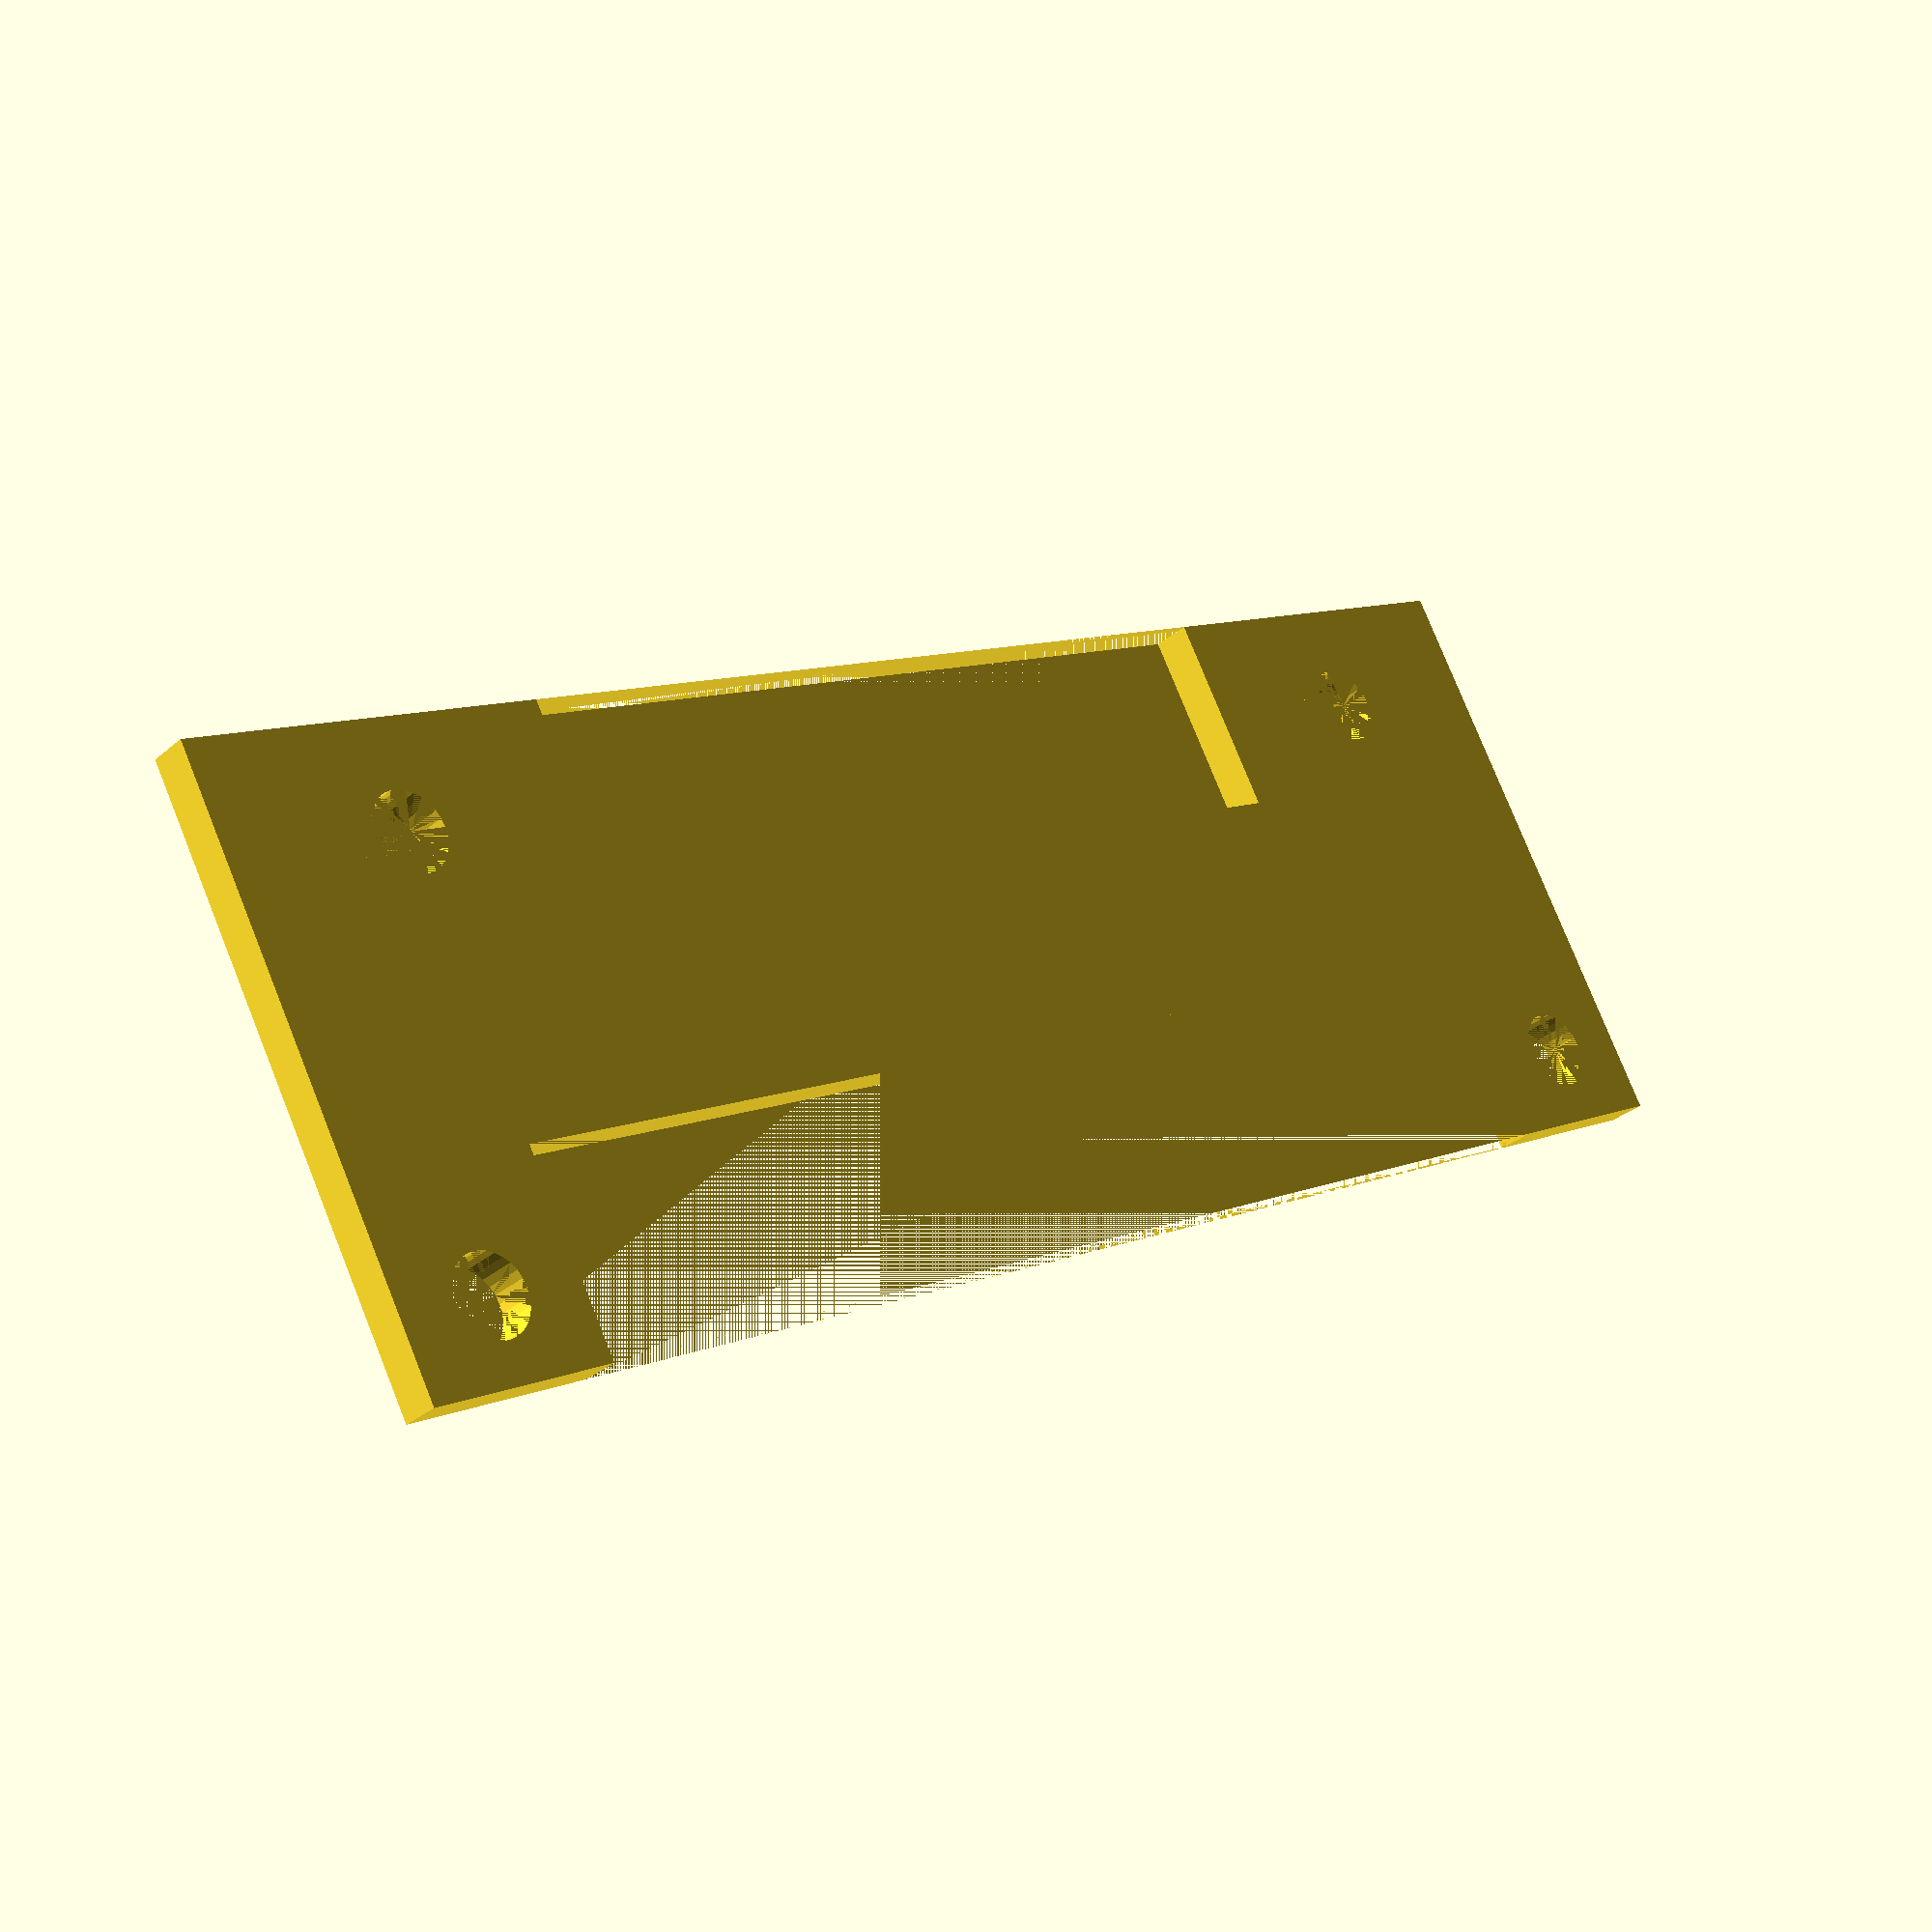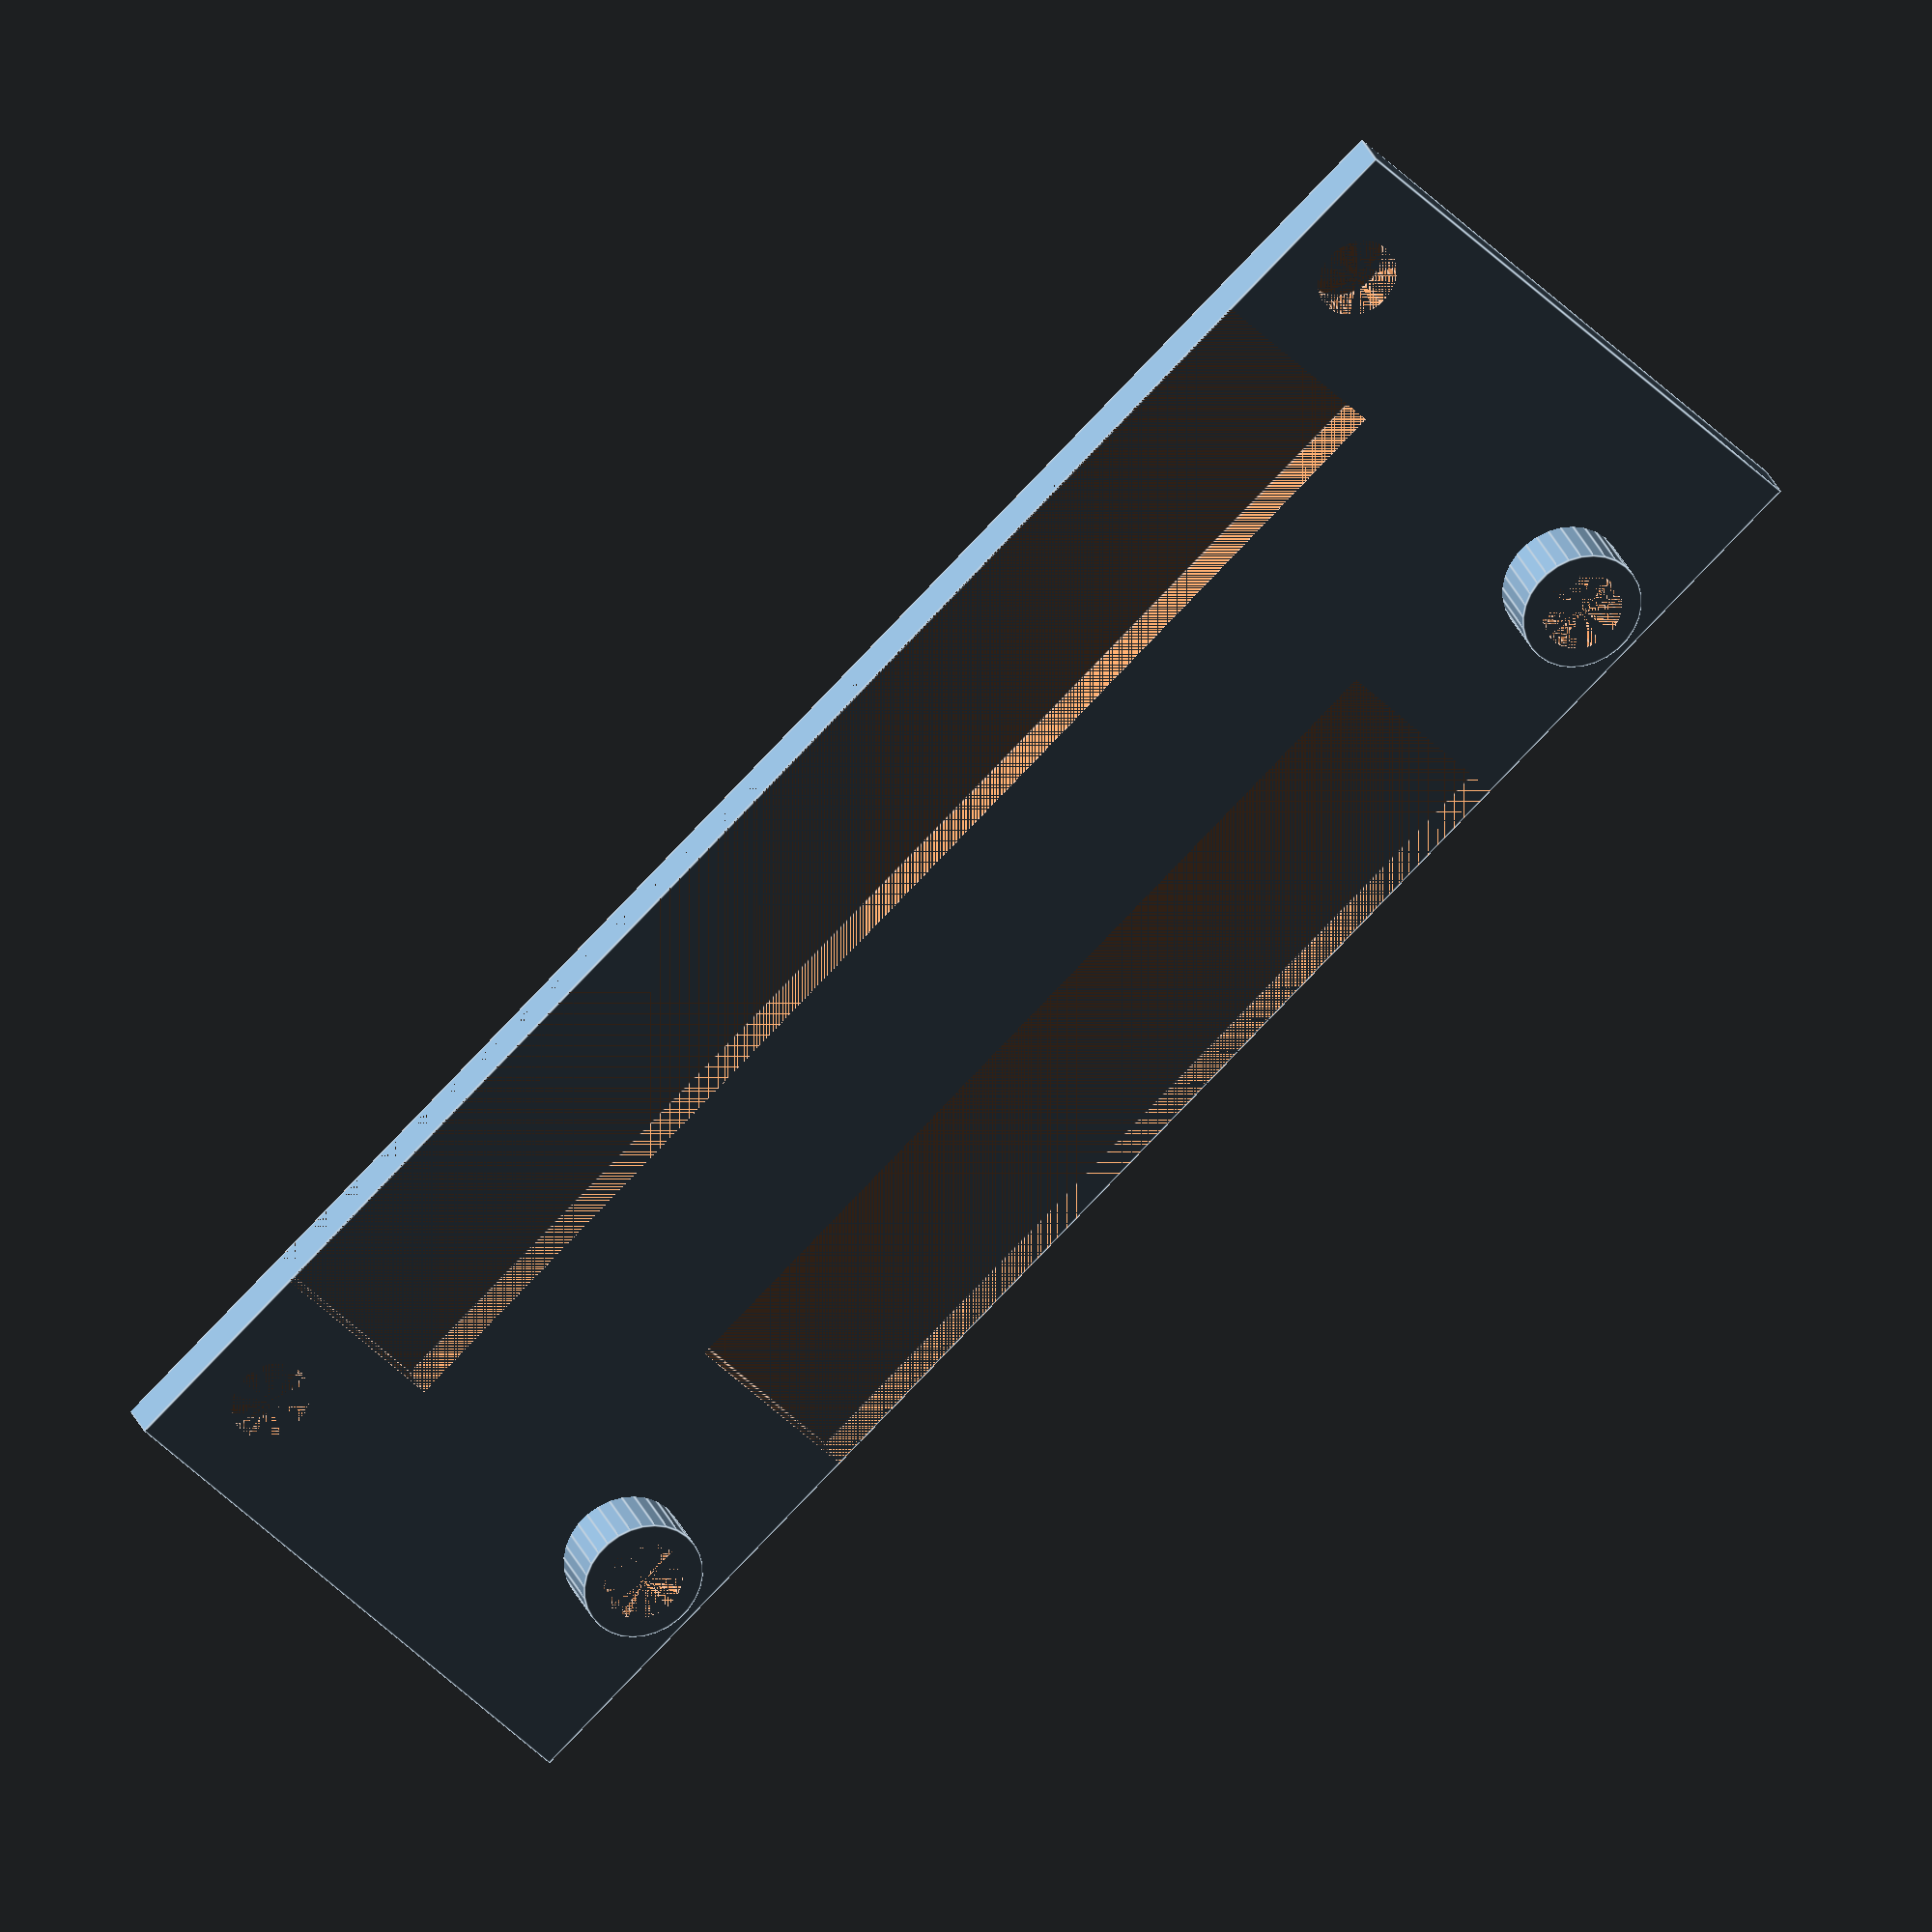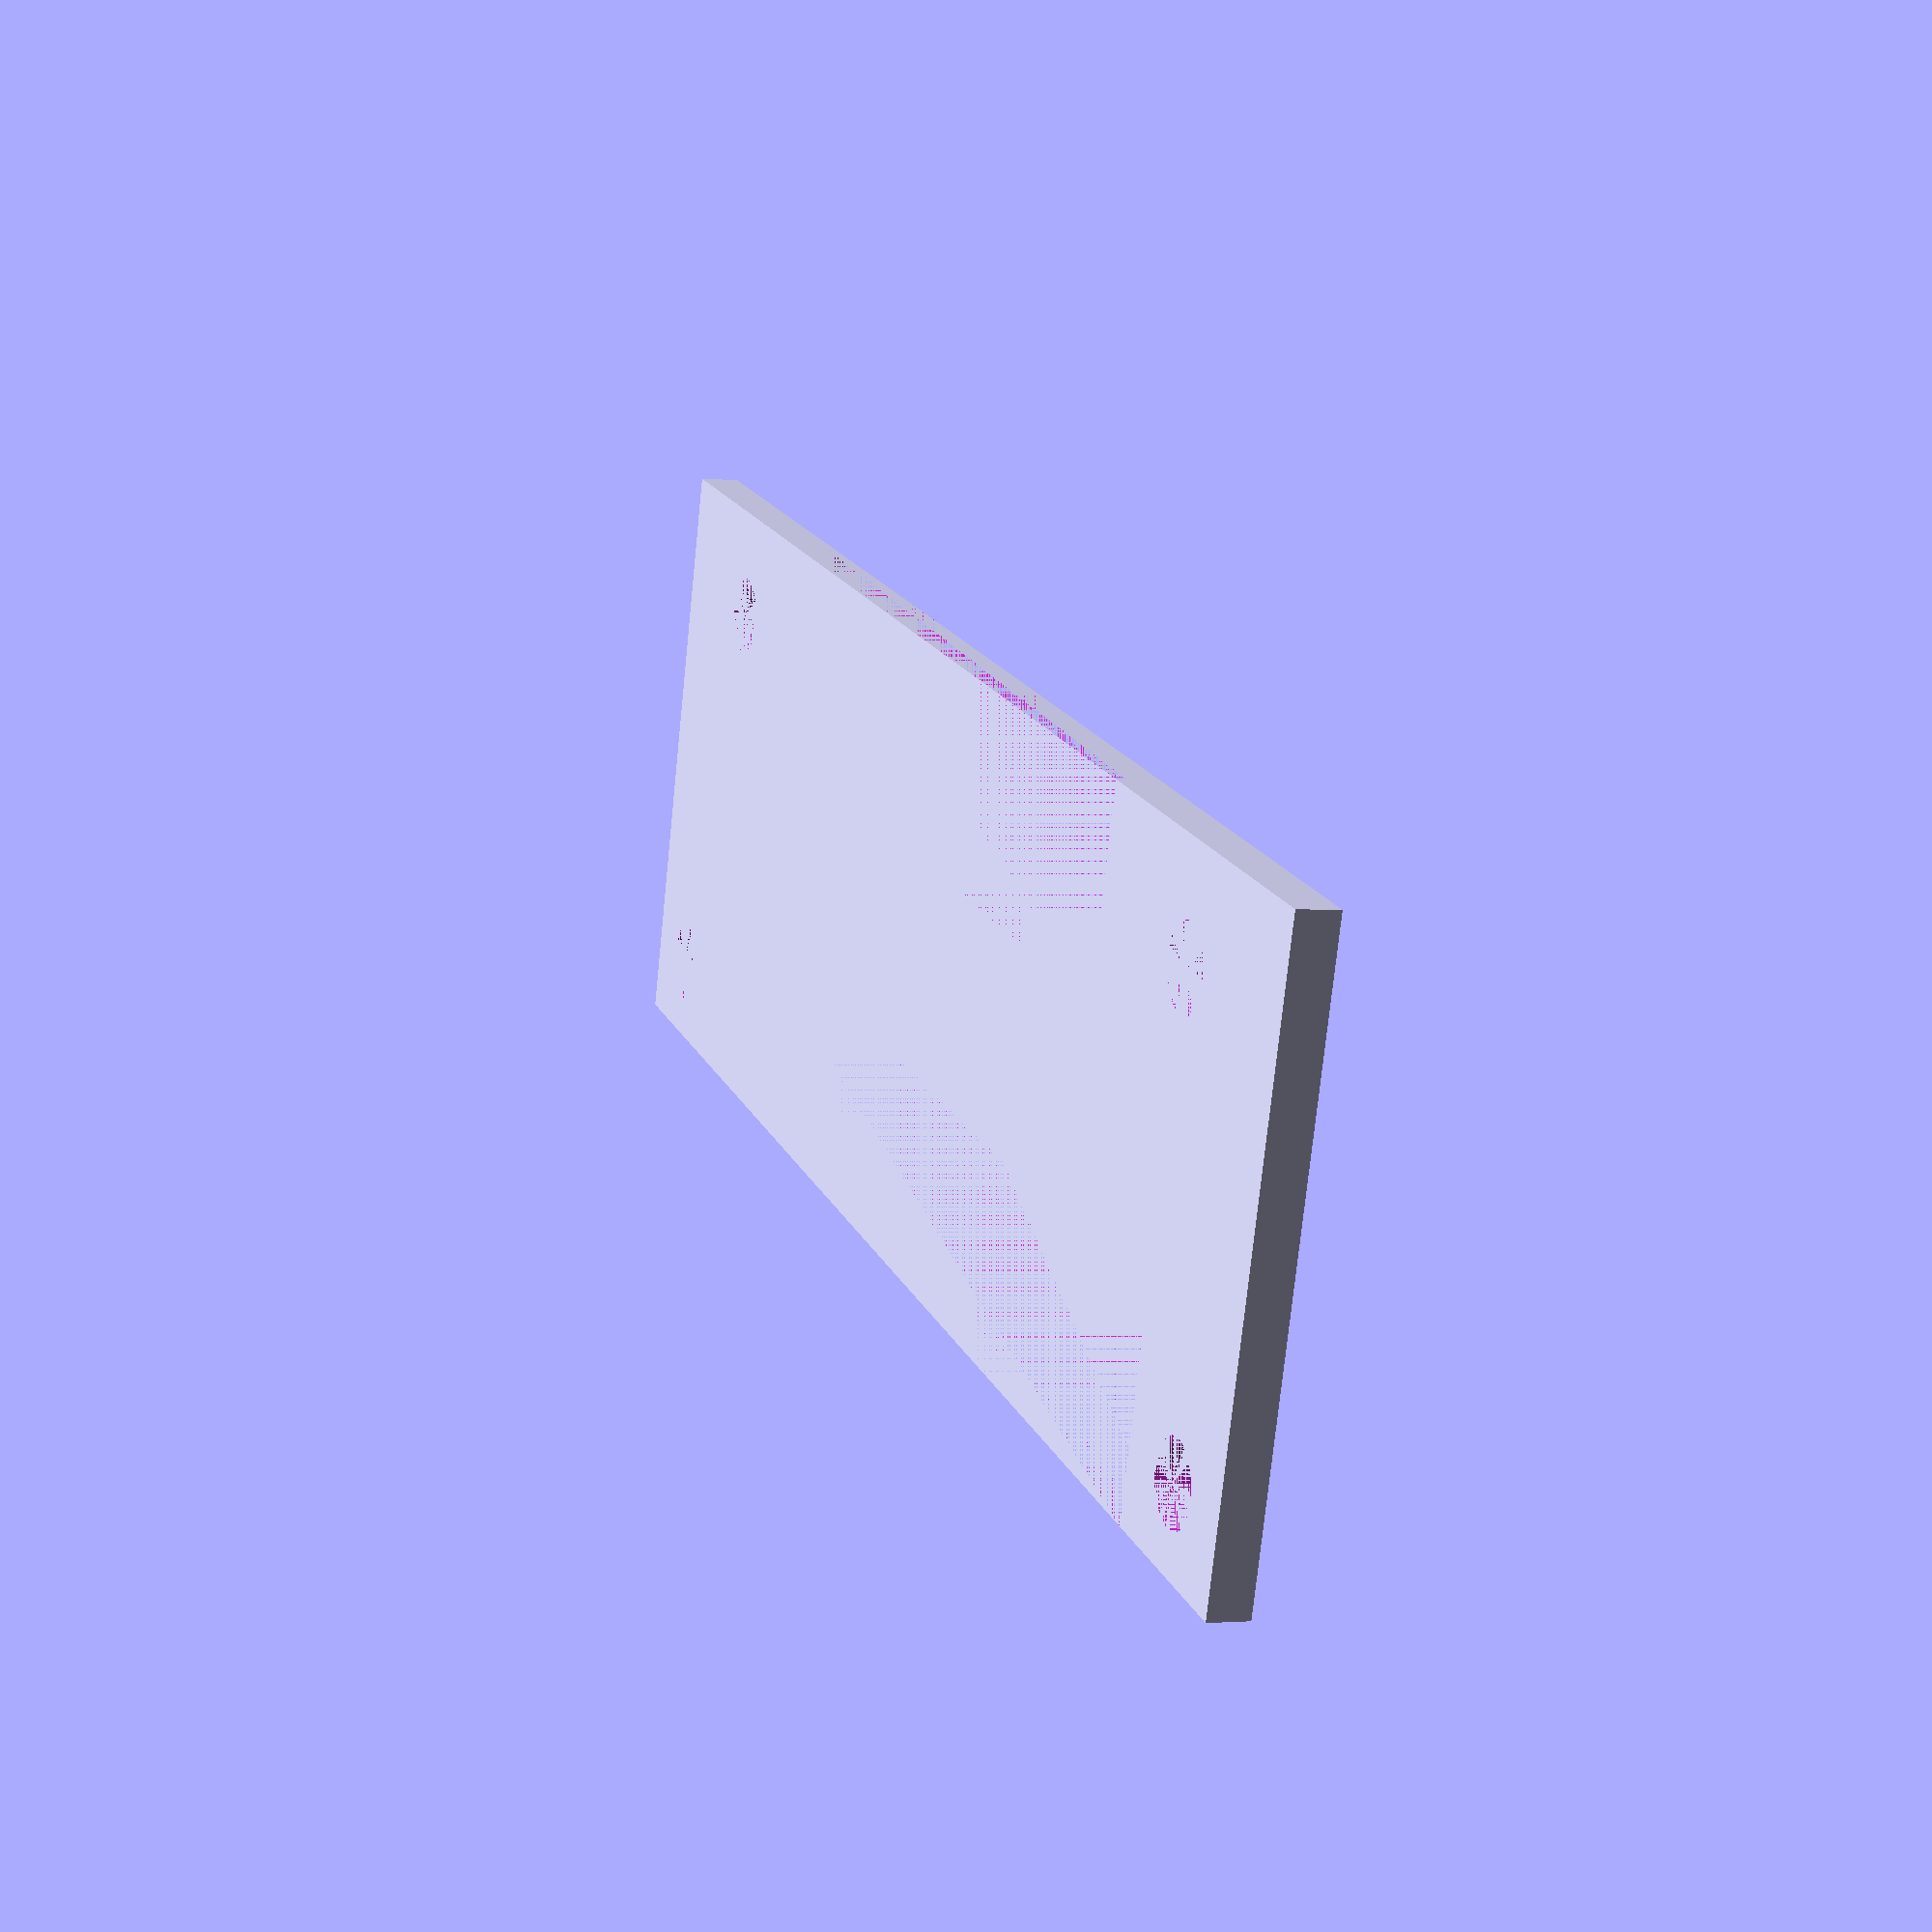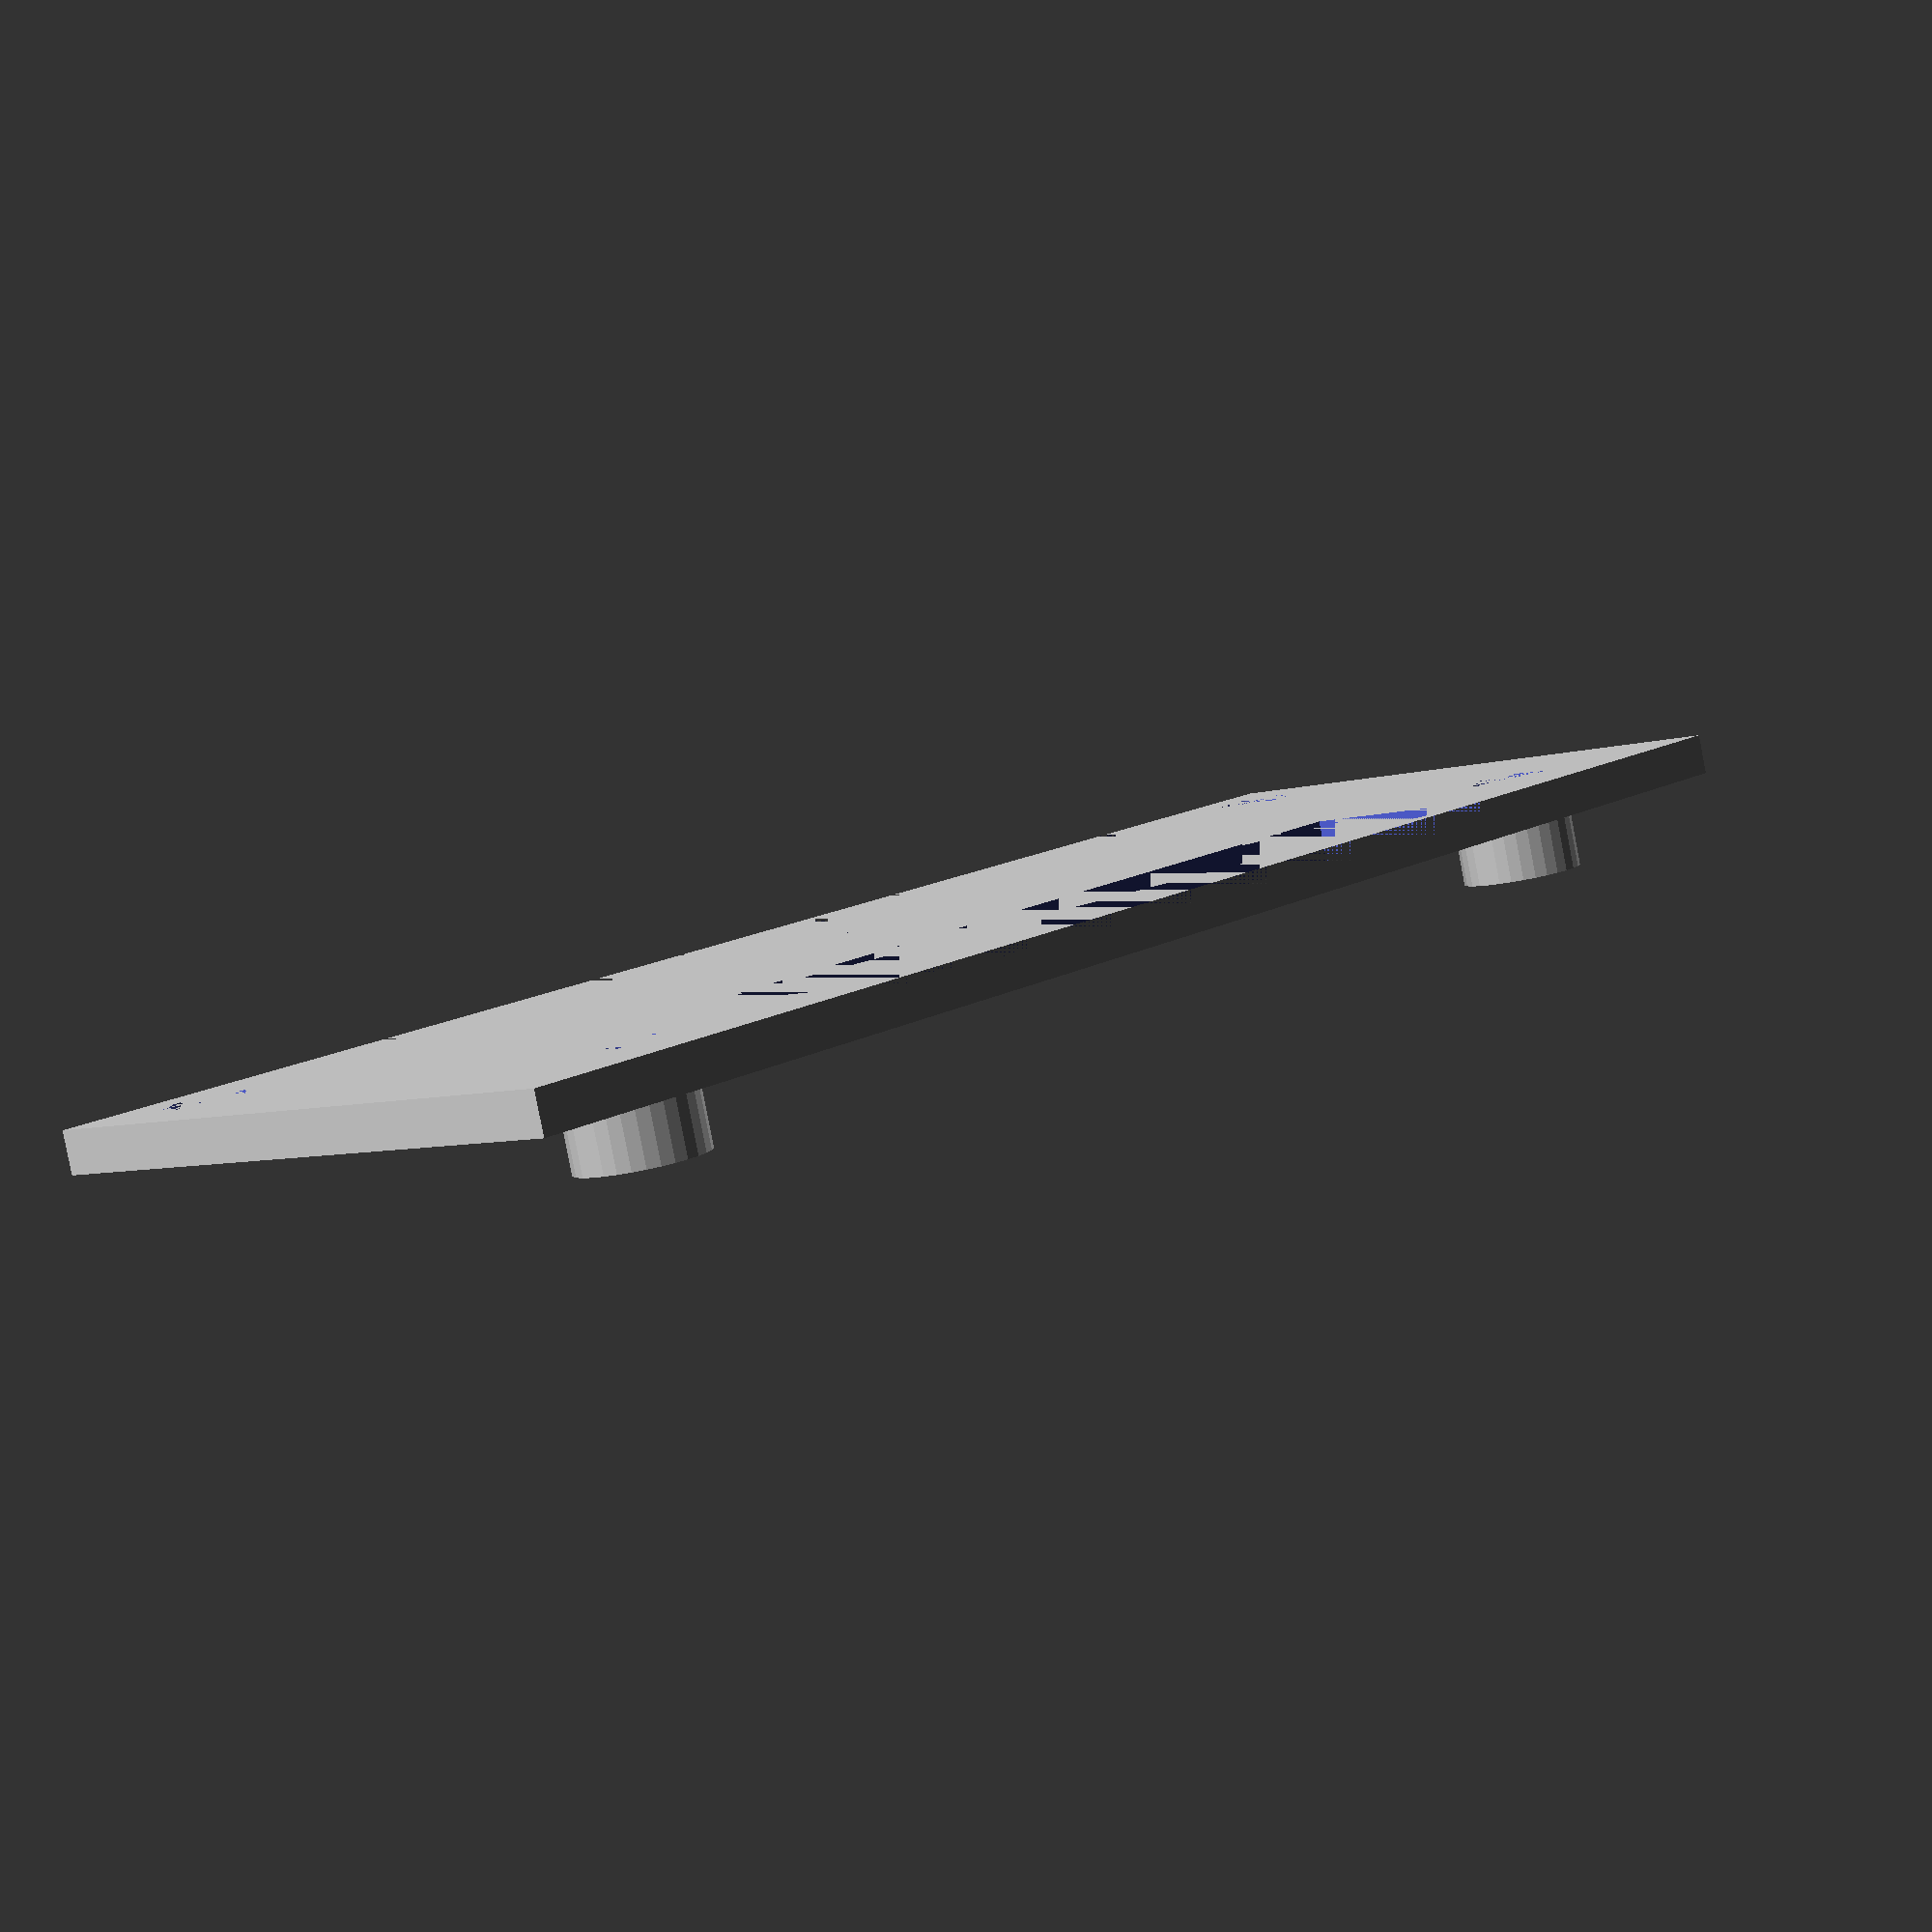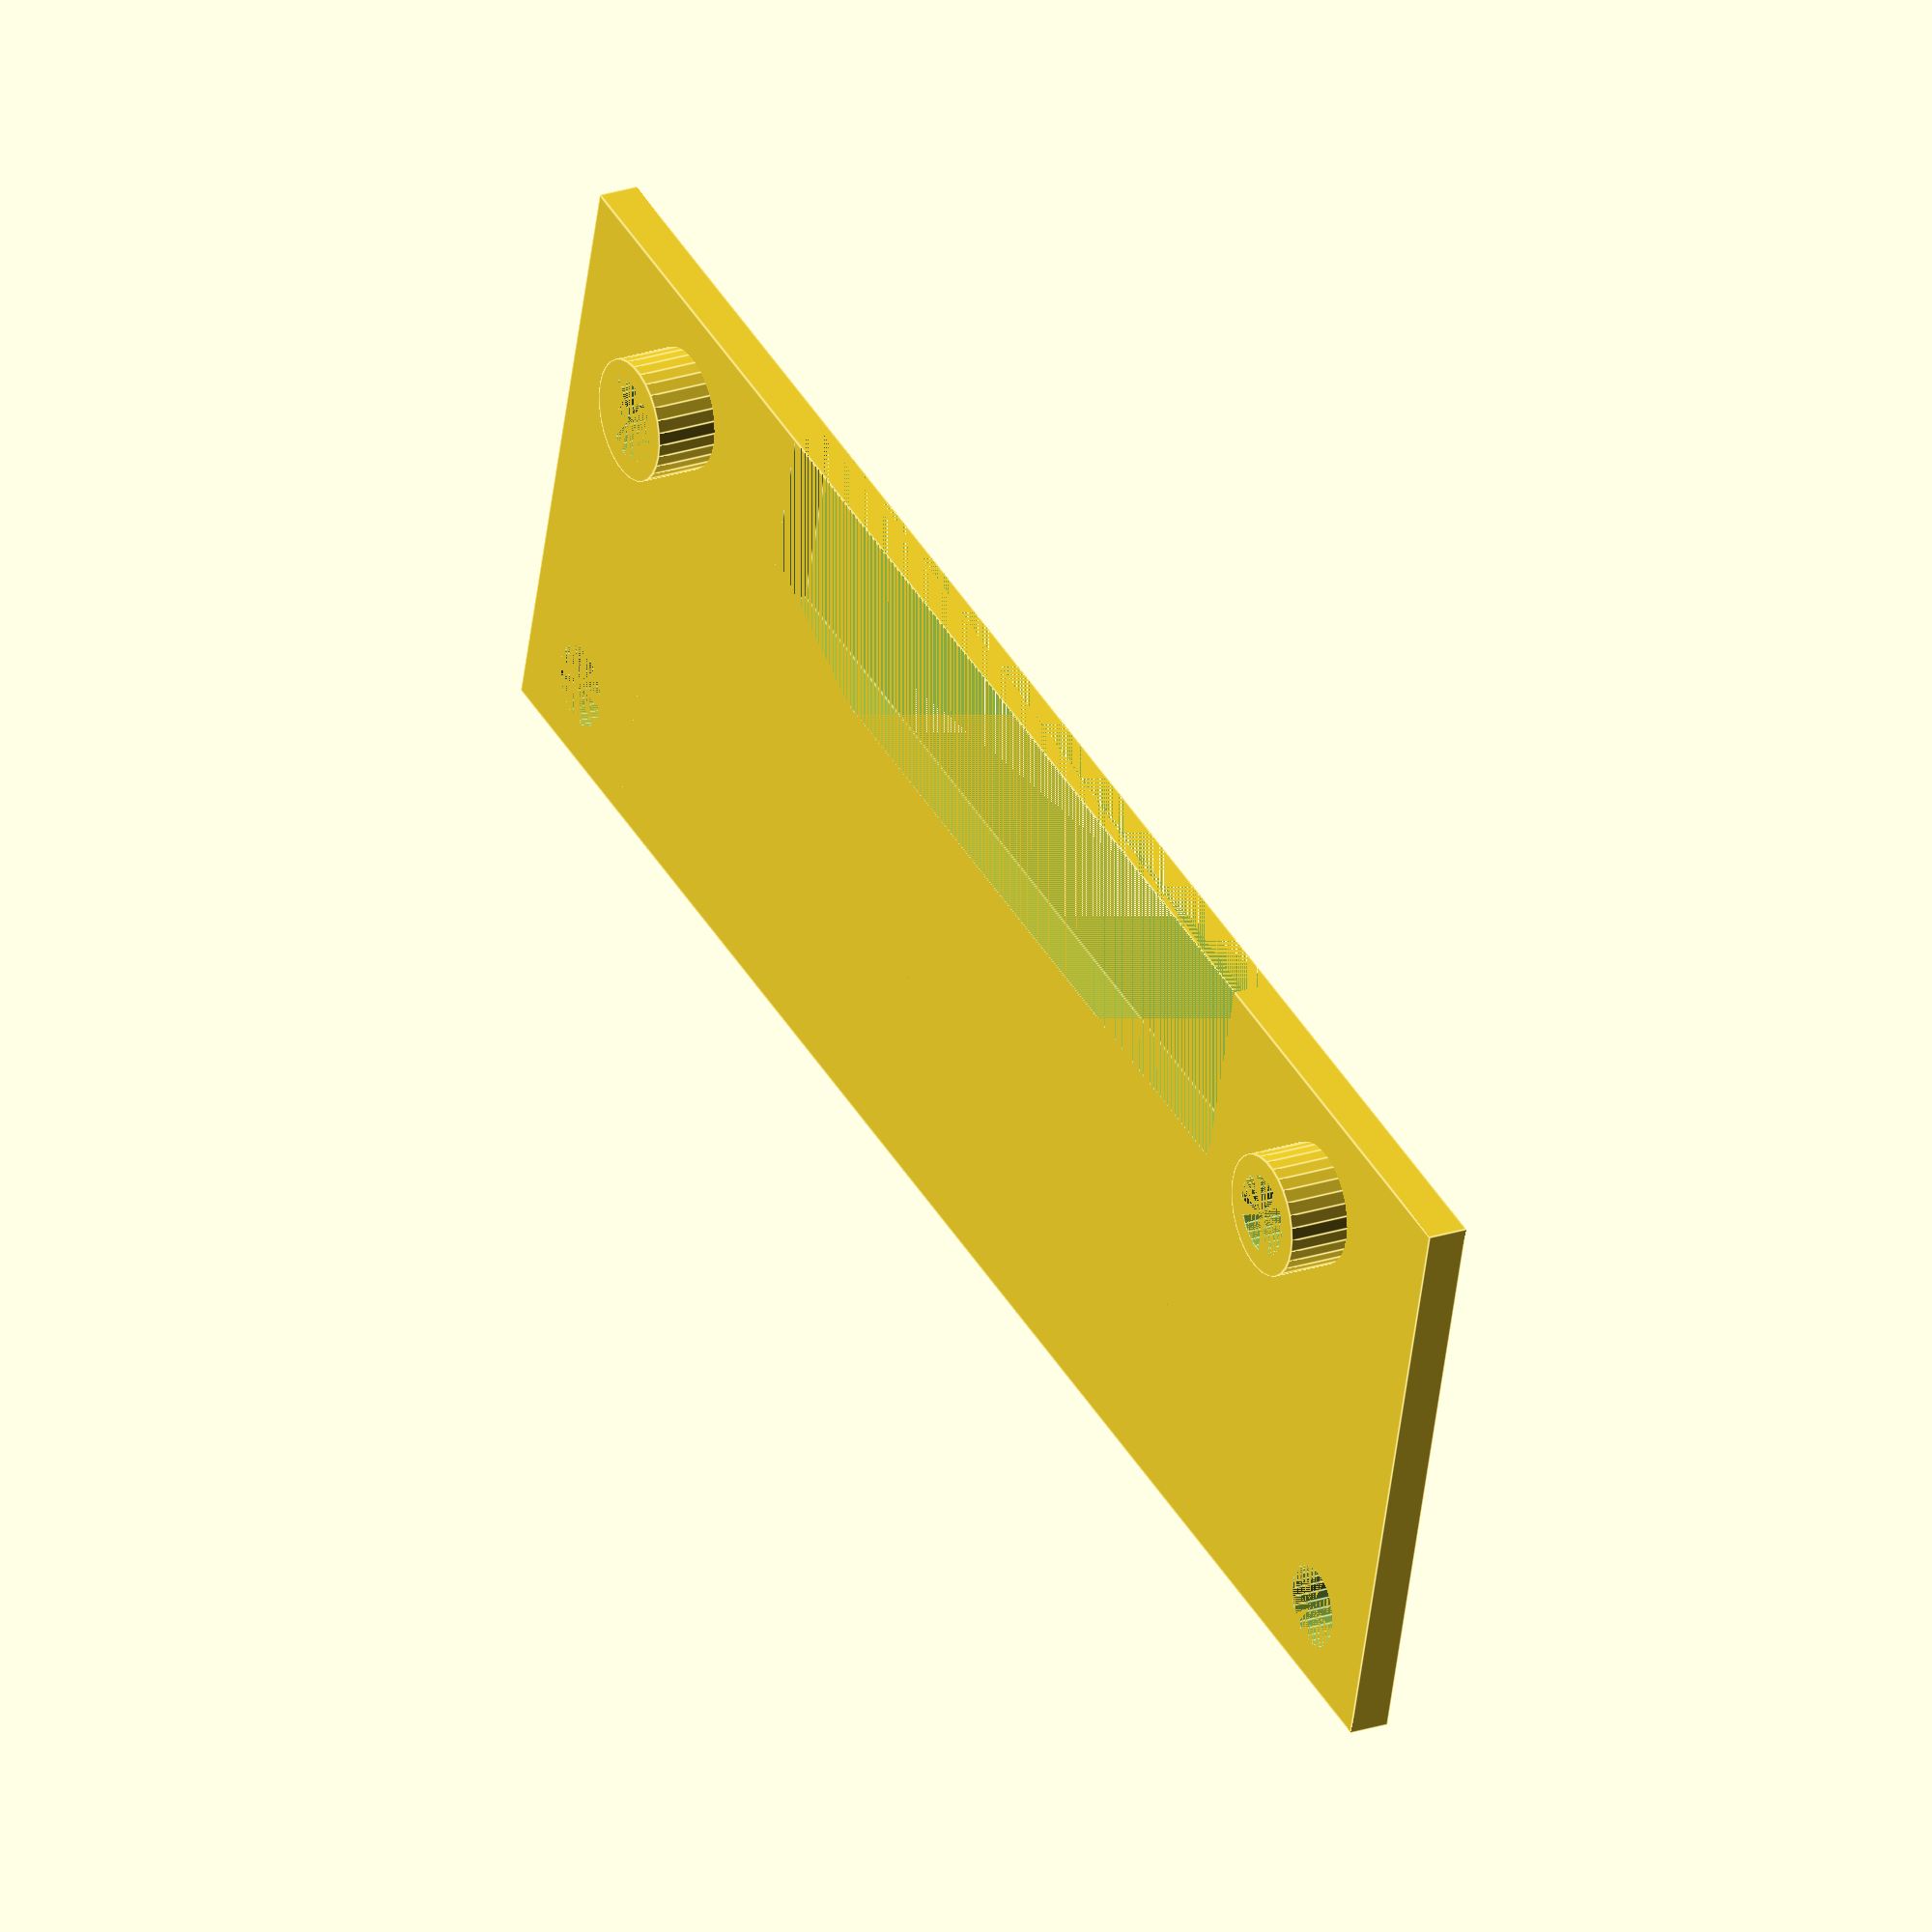
<openscad>
/************************************************************************
	PT65A bracket for Acorn BBC Master.scad
    
	3D Printable PT65A PSU Mounting bracket for the Acorn BBC Master
    Copyright (C) 2019 Simon Inns
	    
    This program is free software: you can redistribute it and/or modify
	it under the terms of the GNU General Public License as published by
	the Free Software Foundation, either version 3 of the License, or
	(at your option) any later version.
    
    This program is distributed in the hope that it will be useful,
    but WITHOUT ANY WARRANTY; without even the implied warranty of
    MERCHANTABILITY or FITNESS FOR A PARTICULAR PURPOSE.  See the
    GNU General Public License for more details.
    
    You should have received a copy of the GNU General Public License
    along with this program.  If not, see <http://www.gnu.org/licenses/>.
	
    Email: simon.inns@gmail.com
    
************************************************************************/

$fn=30;

// Base plate is 165mm x 85mm (same size as original PSU)
basePlate_width = 85;
basePlate_length = 165;
basePlate_thickness = 2;

// Base plate screw holes are 157mm apart lengthwise and
// 75mm apart crosswise
basePlate_screwDistanceWidth = 75;
basePlate_screwDistanceLength = 157;

// Base plate screw holes are 4mm diameter
basePlate_screwHoleRadius = 4 / 2;

// PT65A is 127 x 76mm wide
pt65a_width = 76;
pt65a_length = 127;

// PT65A screw holes are 115.8mm apart lengthwise and
// 68.4mm apart crosswise
pt65a_screwDistanceWidth = 64.8;
pt65a_screwDistanceLength = 115.8;

// PT65A screw holes are 4mm diameter
pt65a_screwHoleRadius = 4 / 2;

// PT65A standoffs are 6mm diameter
pt65a_standoffRadius = 6 / 2;

// PT65A standoffs are 3mm high
pt65a_standoffHeight = 3;

difference() {
    // Draw the base plate (same dimensions as the original PSU)
    cube([basePlate_width, 30, basePlate_thickness]);
    
    // 2 Screw holes for attaching the base plate to the case of the original PSU
    // Mounting screw hole 1 (4mm diameter) - case
    translate([(basePlate_width - basePlate_screwDistanceWidth) / 2,
        (basePlate_length - basePlate_screwDistanceLength) / 2, 0]) 
    {
        cylinder(h = basePlate_thickness, r = basePlate_screwHoleRadius);
    }
    
    // Mounting screw hole 2 (4mm diameter) - case
    translate([basePlate_width - ((basePlate_width - basePlate_screwDistanceWidth) / 2),
        (basePlate_length - basePlate_screwDistanceLength) / 2, 0]) 
    {
        cylinder(h = basePlate_thickness, r = basePlate_screwHoleRadius);
    }
    
    // 2 Screw holes for mounting the PT65A to the base plate
    translate([(basePlate_width - pt65a_width) / 2,
        (basePlate_length - pt65a_length) / 2, 0]) {
        // Mounting screw hole 1 (4mm diameter) - PT65A
        translate([(pt65a_width - pt65a_screwDistanceWidth) / 2,
            (pt65a_length - pt65a_screwDistanceLength) / 2, 0]) 
        {
            cylinder(h = basePlate_thickness, r = pt65a_screwHoleRadius);
        }
        
        // Mounting screw hole 2 (4mm diameter) - PT65A
        translate([pt65a_width - ((pt65a_width - pt65a_screwDistanceWidth) / 2),
            (pt65a_length - pt65a_screwDistanceLength) / 2, 0]) 
        {
            cylinder(h = basePlate_thickness, r = pt65a_screwHoleRadius);
        }
    }

    // Cut outs for clearance and to save some plastic
    translate([10, 0, 0]) {
    cube([(basePlate_width - 20), 10, basePlate_thickness]);
    }
    
    translate([20, 30-10, 0]) {
    cube([(basePlate_width - 40), 10, basePlate_thickness]);
    }
}

// 2 standoffs for mounting the PT65A to the base plate
translate([(basePlate_width - pt65a_width) / 2,
    (basePlate_length - pt65a_length) / 2, 0]) {
    // Standoff 1
    translate([(pt65a_width - pt65a_screwDistanceWidth) / 2,
        (pt65a_length - pt65a_screwDistanceLength) / 2, 0]) 
    {
        difference() {
            cylinder(h = pt65a_standoffHeight + basePlate_thickness, r = pt65a_standoffRadius);
            cylinder(h = pt65a_standoffHeight + basePlate_thickness, r = pt65a_screwHoleRadius);
        }
    }
    
    // Standoff 2
    translate([pt65a_width - ((pt65a_width - pt65a_screwDistanceWidth) / 2),
        (pt65a_length - pt65a_screwDistanceLength) / 2, 0]) 
    {
        difference() {
            cylinder(h = pt65a_standoffHeight + basePlate_thickness, r = pt65a_standoffRadius);
            cylinder(h = pt65a_standoffHeight + basePlate_thickness, r = pt65a_screwHoleRadius);
        }
    }
}




</openscad>
<views>
elev=211.3 azim=208.9 roll=39.7 proj=p view=wireframe
elev=150.7 azim=317.0 roll=199.3 proj=o view=edges
elev=181.2 azim=162.2 roll=289.6 proj=p view=solid
elev=84.4 azim=228.8 roll=190.9 proj=p view=wireframe
elev=155.8 azim=195.1 roll=118.8 proj=o view=edges
</views>
